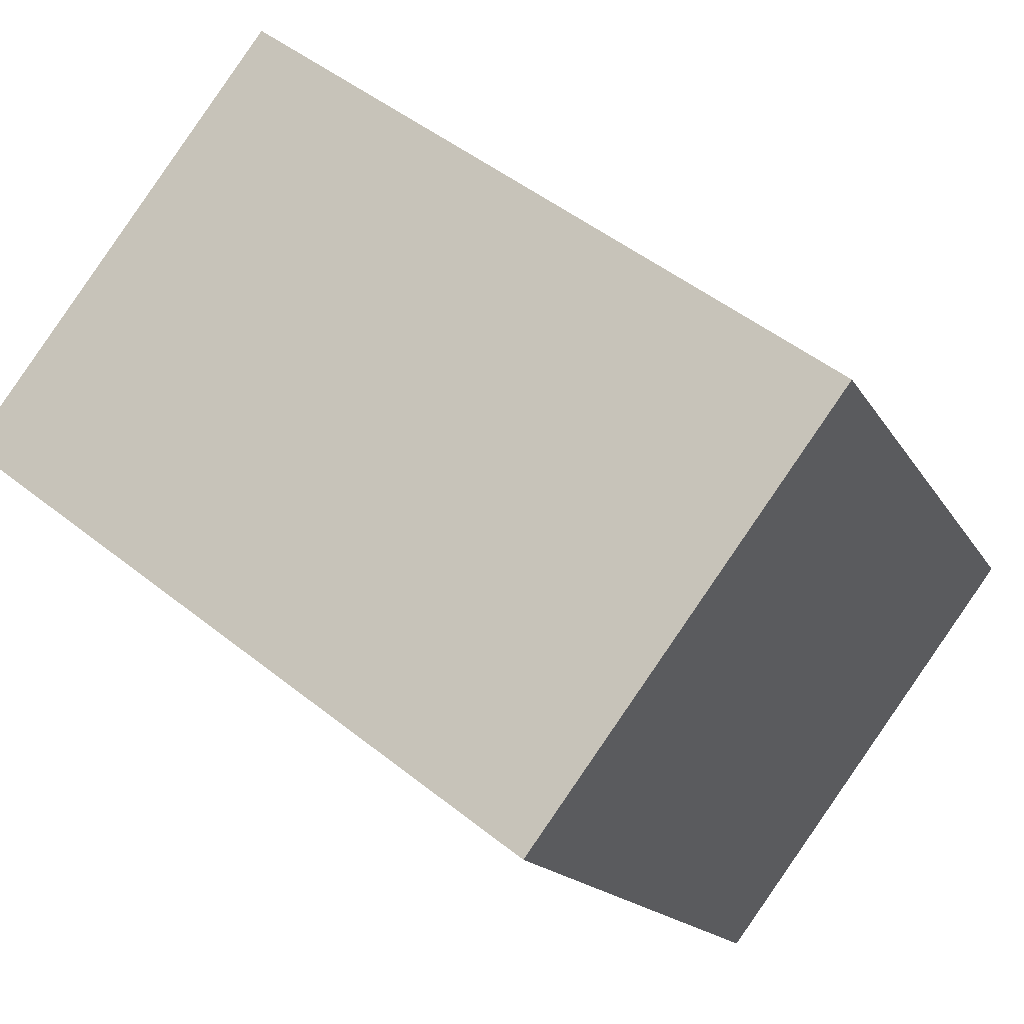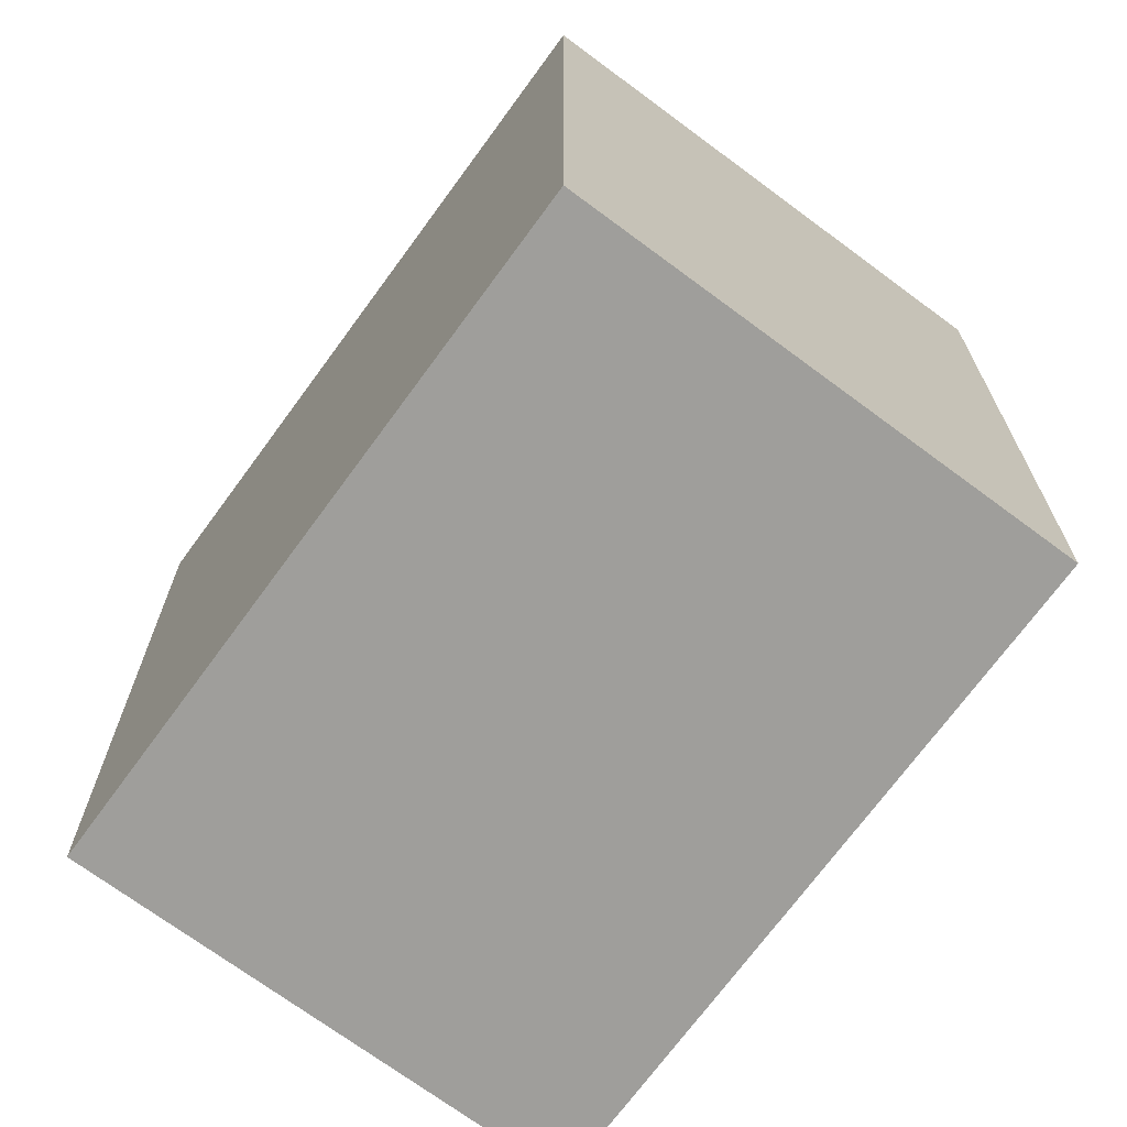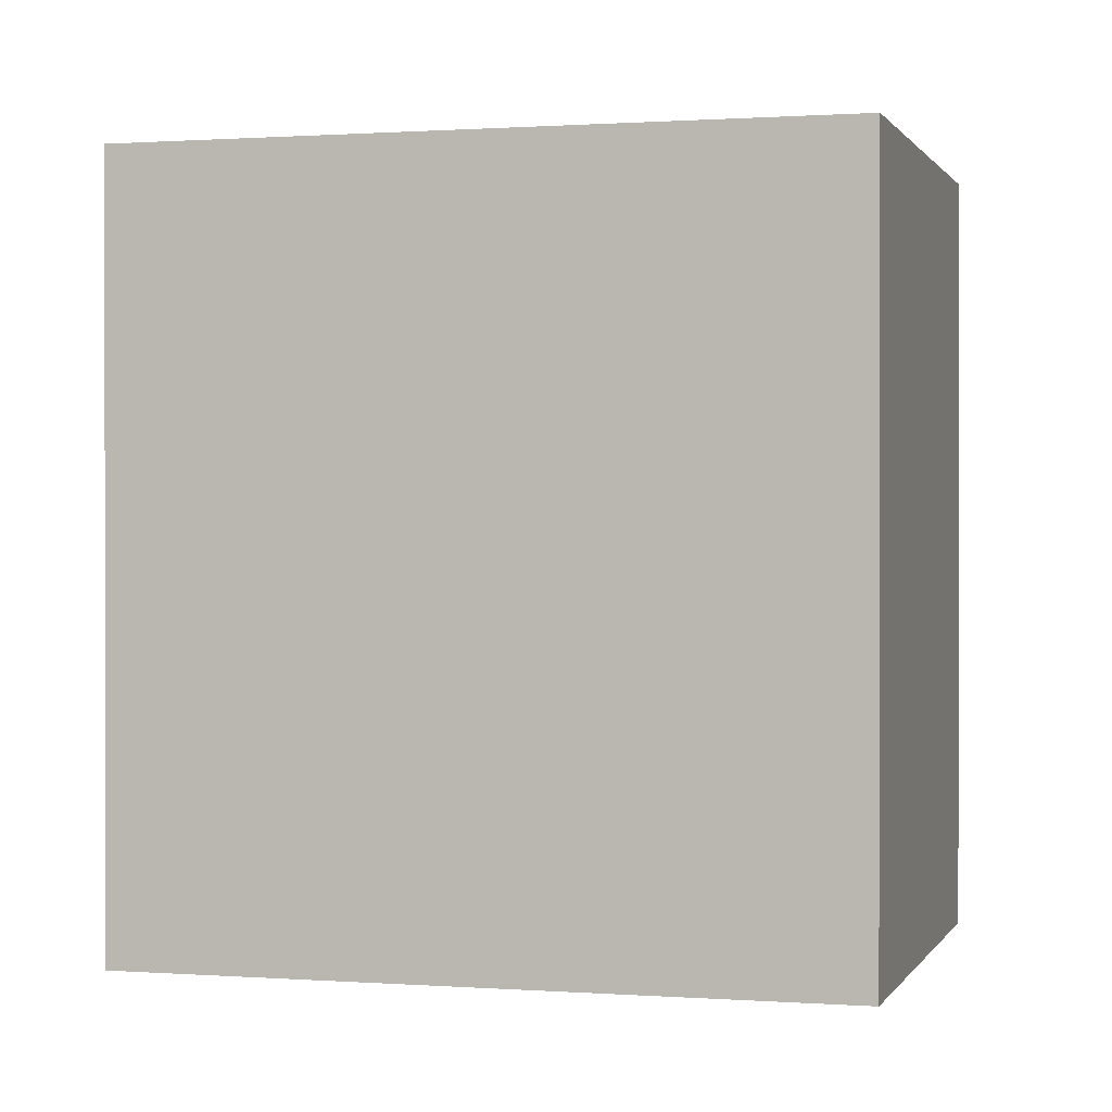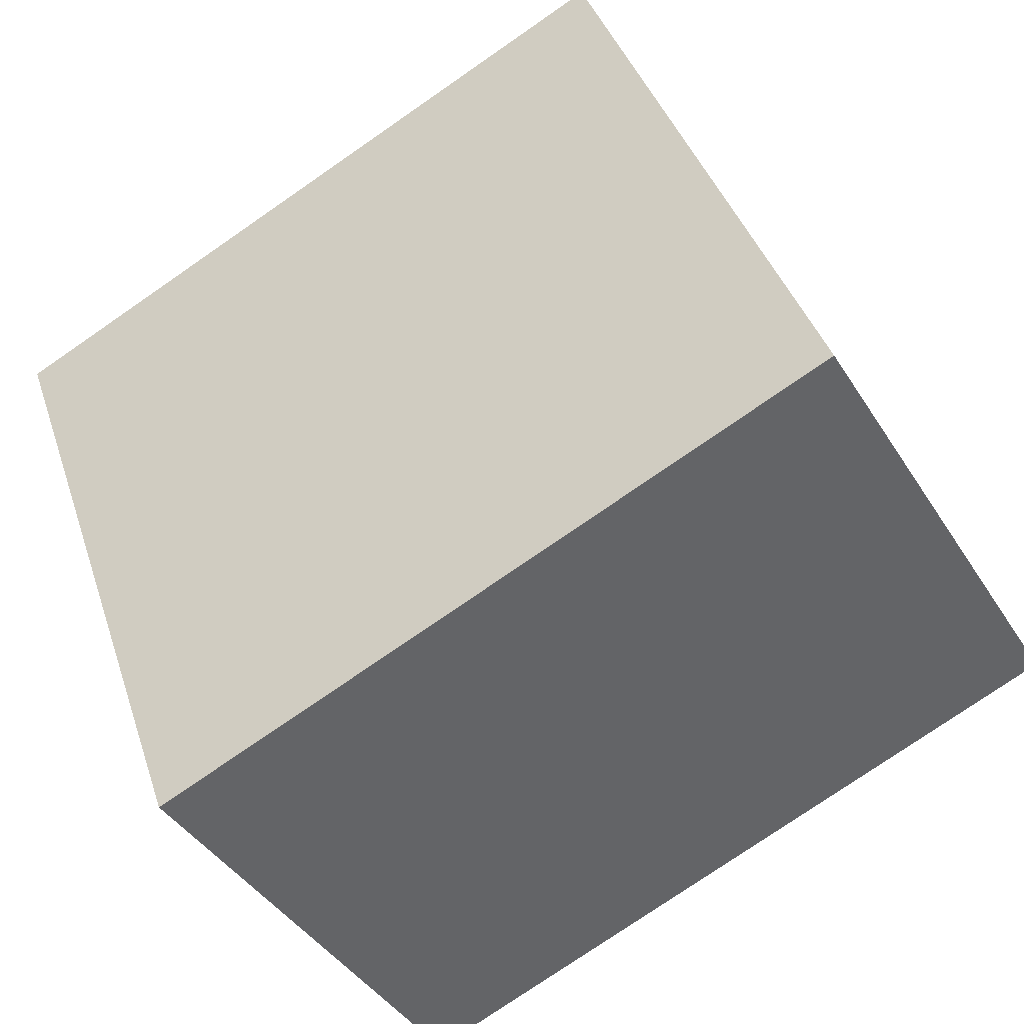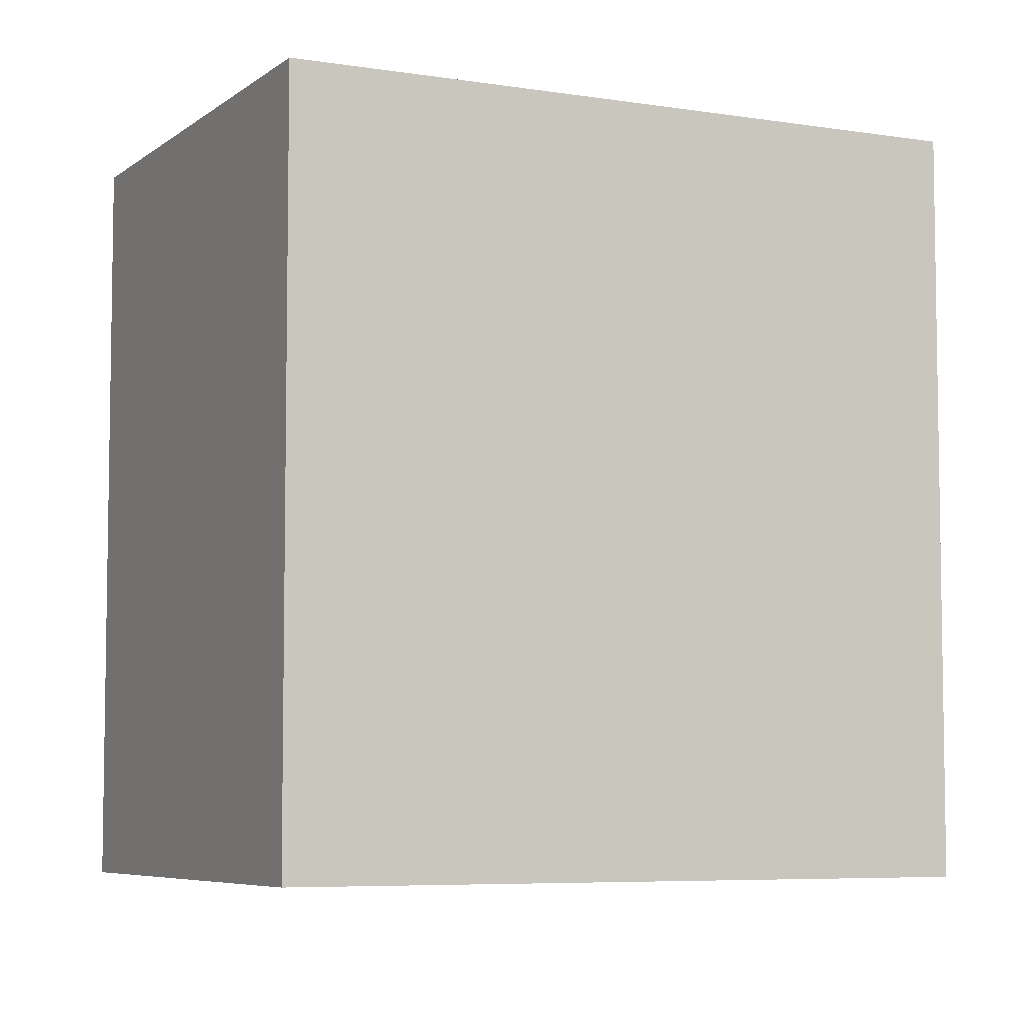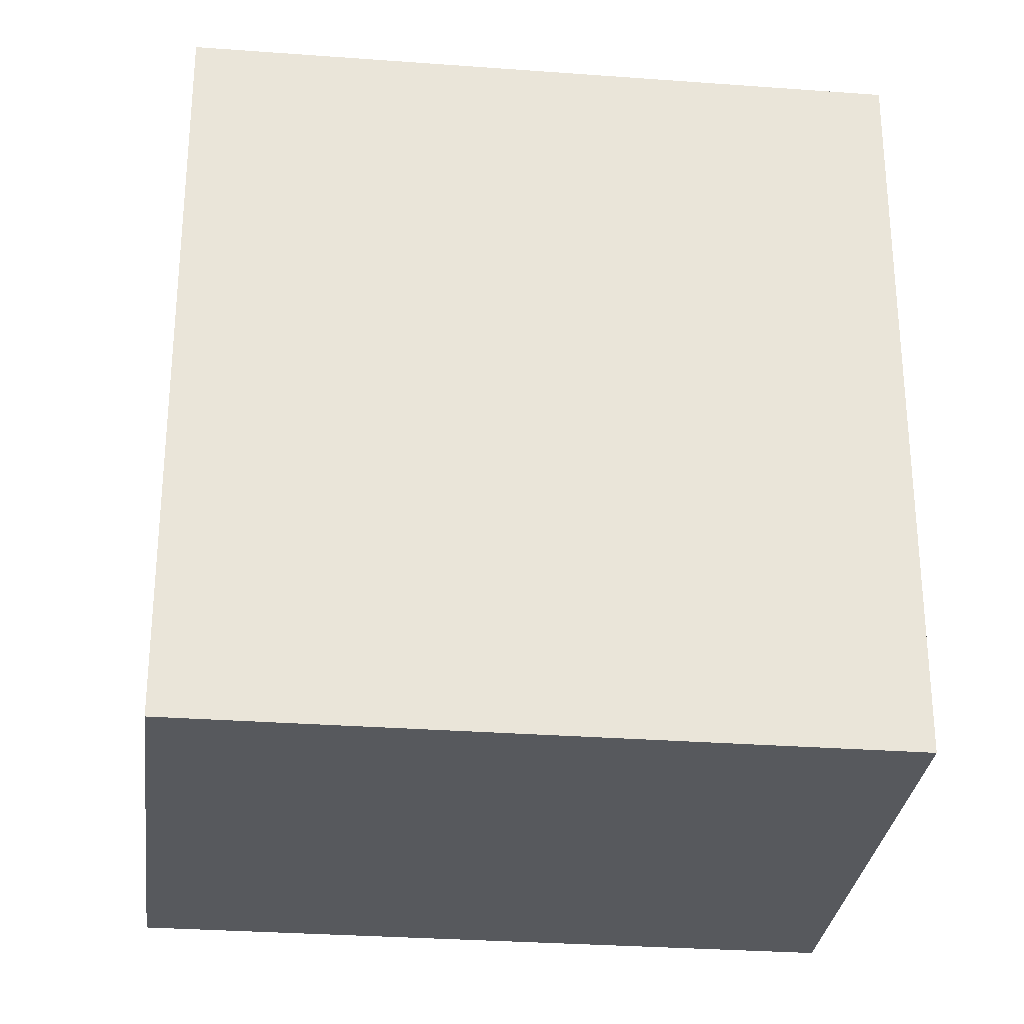
<metadata>
{"format":"obj","ext":"obj","renderer":"f3d","projection":"perspective","resolution":1024,"background":"white","views":[{"elev":49.0,"azim":-48.5,"up":"+Z"},{"elev":-70.8,"azim":-67.9,"up":"+Y"},{"elev":0.6,"azim":74.1,"up":"+Y"},{"elev":-77.2,"azim":-55.4,"up":"+Z"},{"elev":-6.2,"azim":32.4,"up":"+Y"},{"elev":-29.7,"azim":52.0,"up":"+Y"}]}
</metadata>
<code>
v  3.858 3.813e-16 -6.228
v  4.603 -1.711e-16 2.794
v  0 0 0
v  8.46 2.102e-16 -3.434
v  0.0001659 7.764 -0.0002458
v  8.461 7.764 -3.434
v  3.858 7.764 -6.228
v  4.603 7.764 2.794
g defaultobject
f 1 2 3
f 2 1 4
f 5 6 7
f 6 5 8
f 5 1 3
f 1 5 7
f 7 4 1
f 4 7 6
f 4 8 2
f 8 4 6
f 2 5 3
f 5 2 8

</code>
